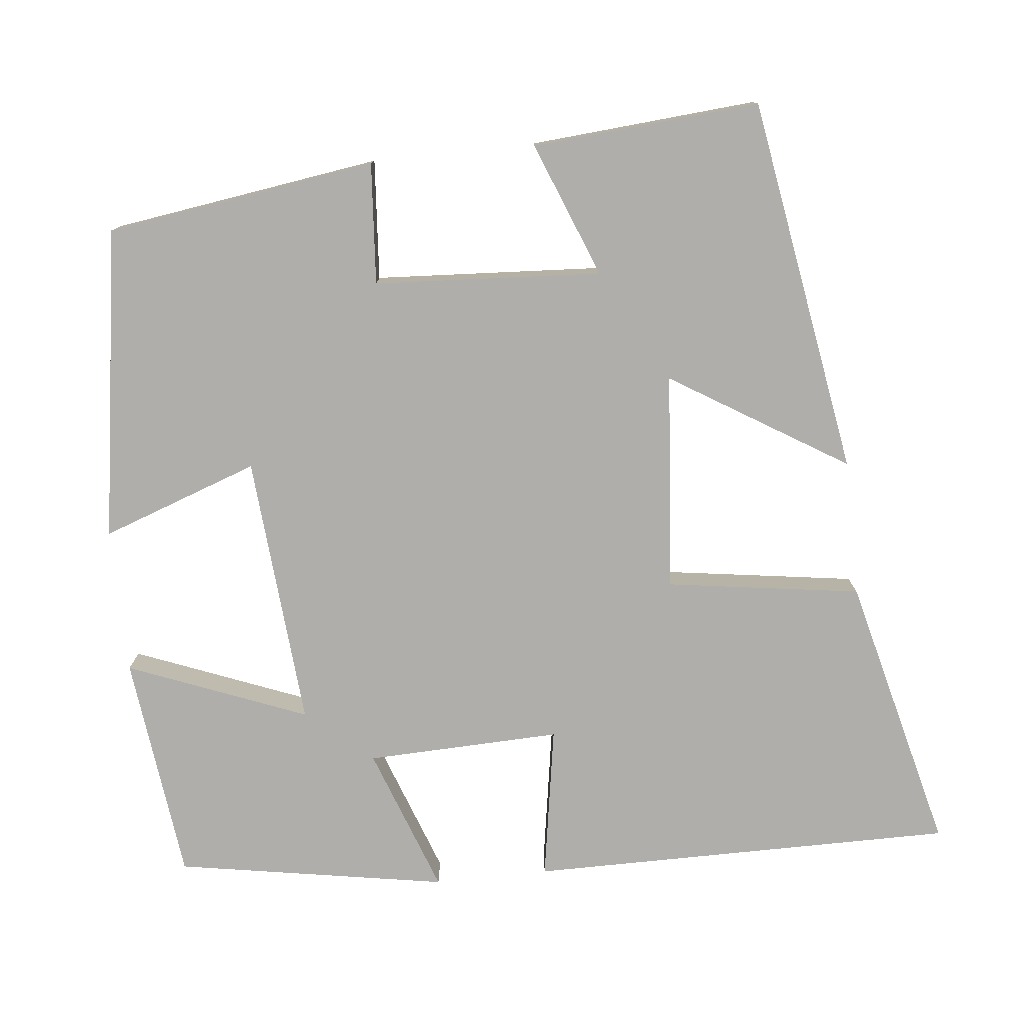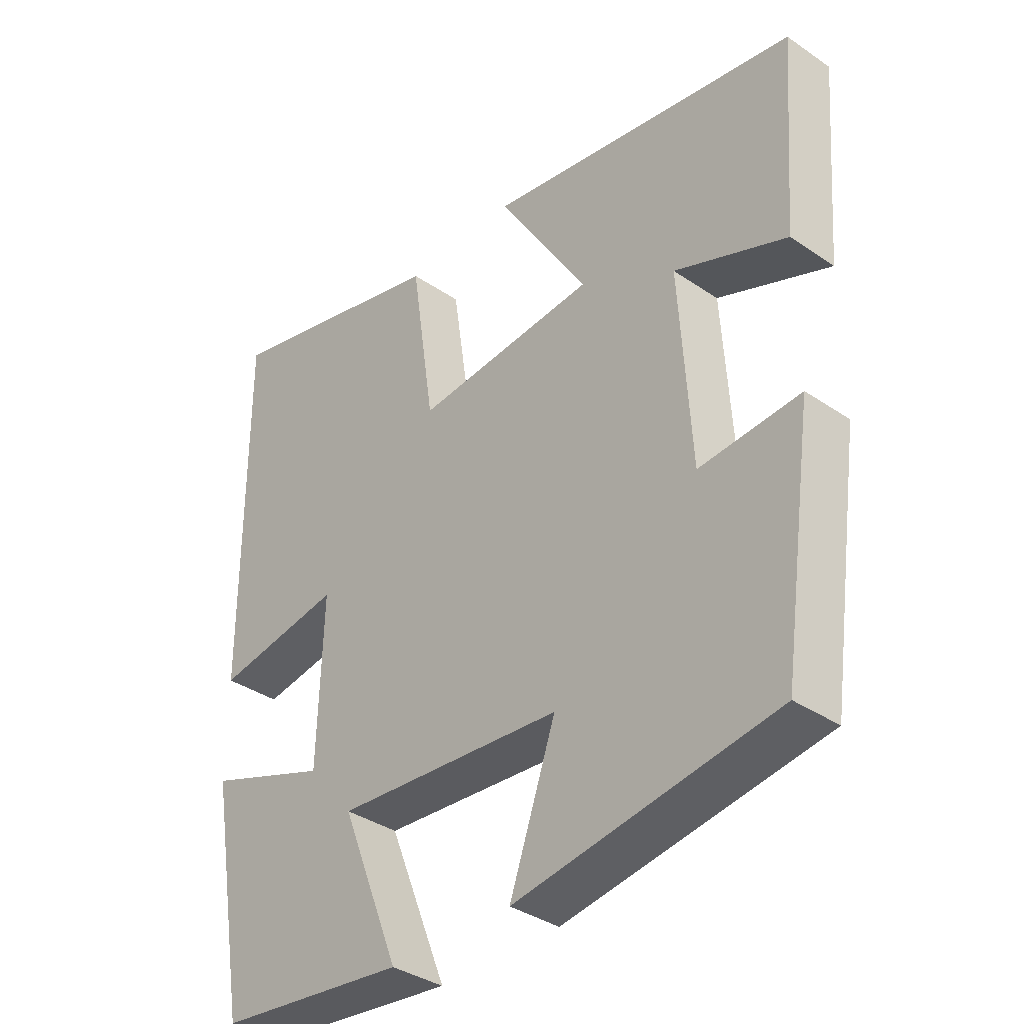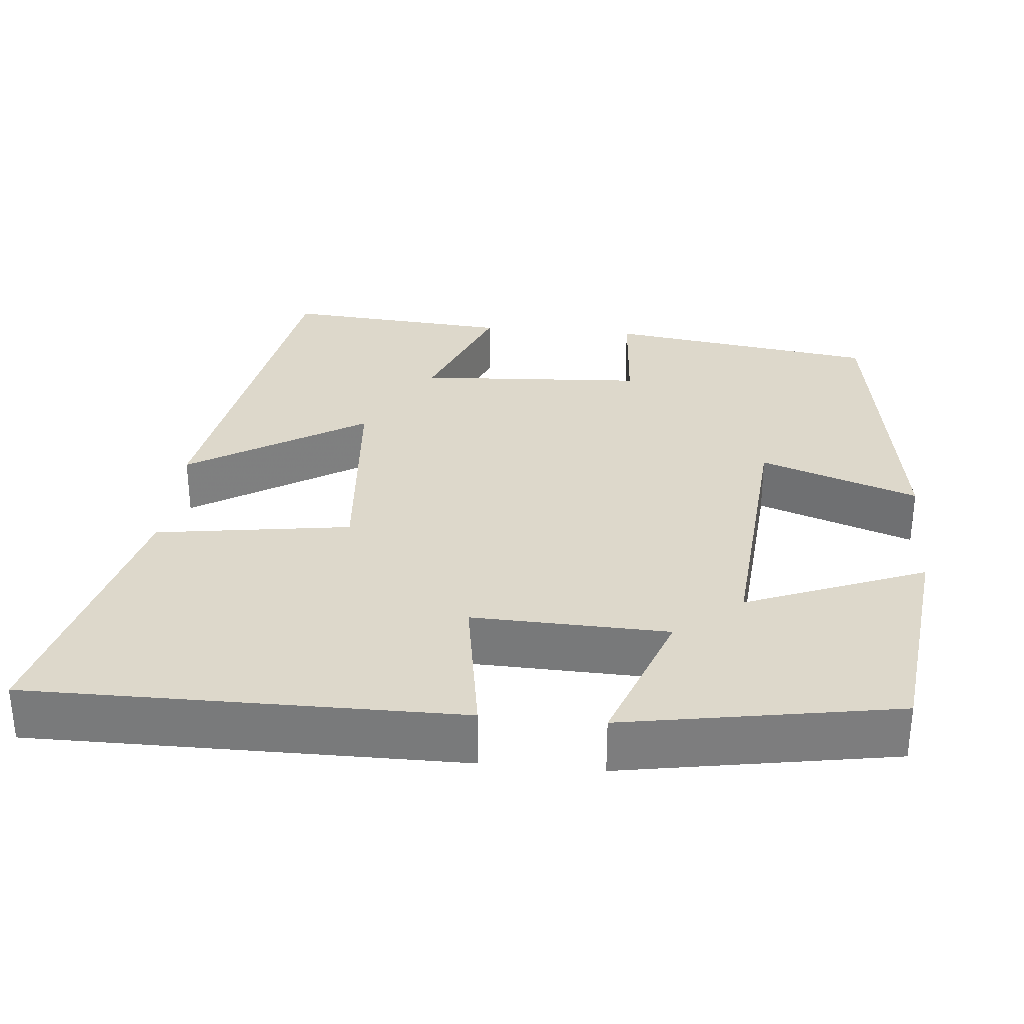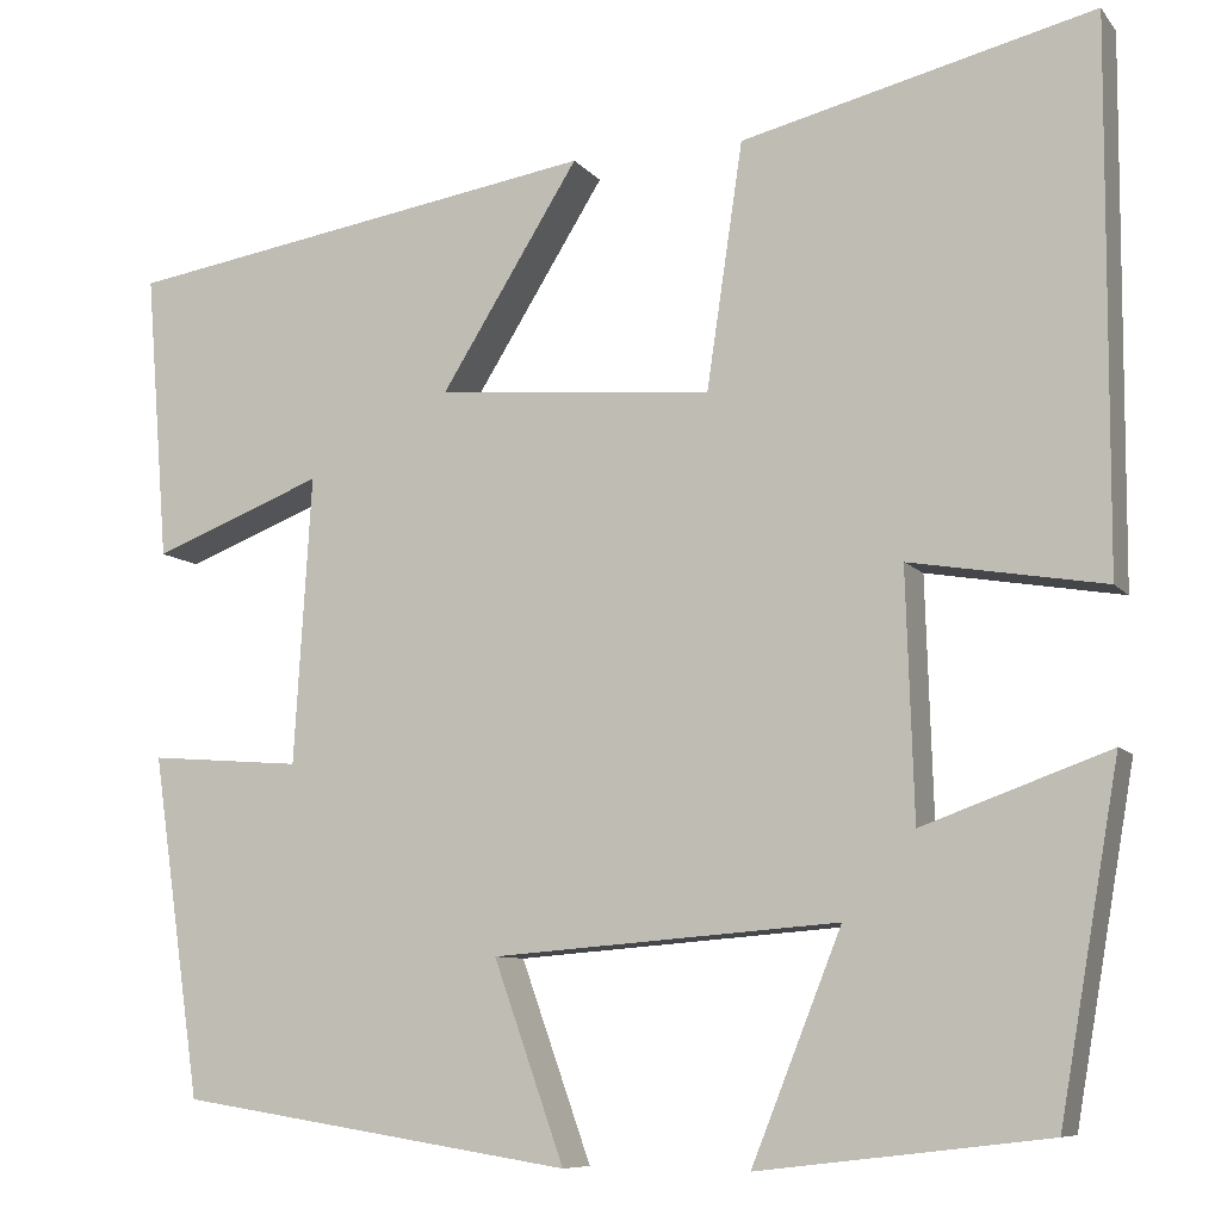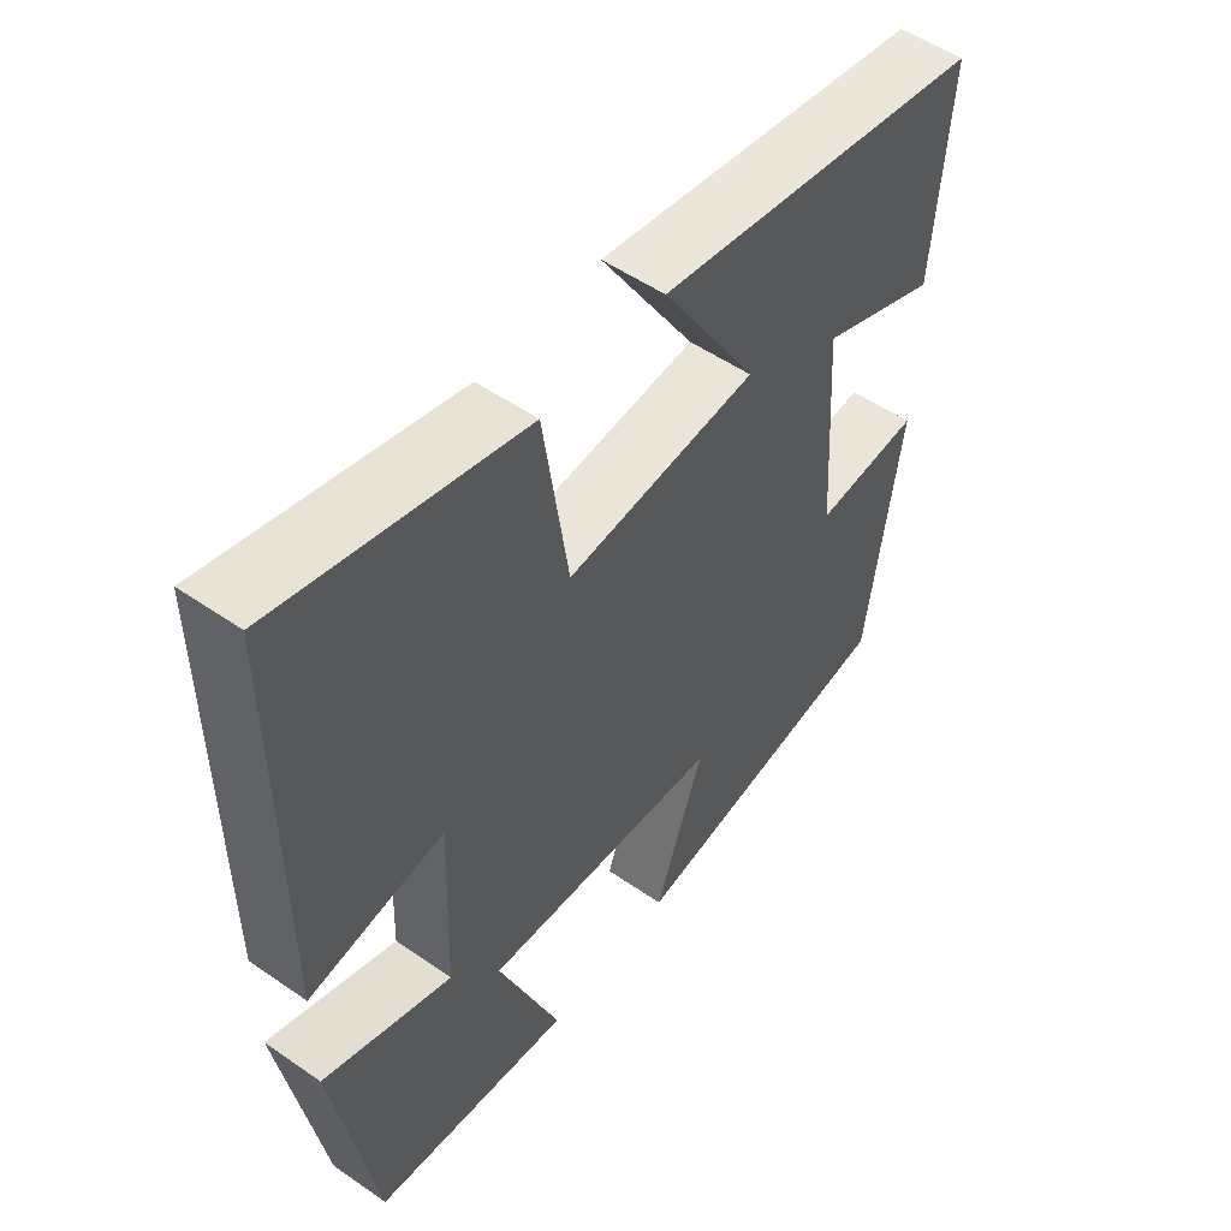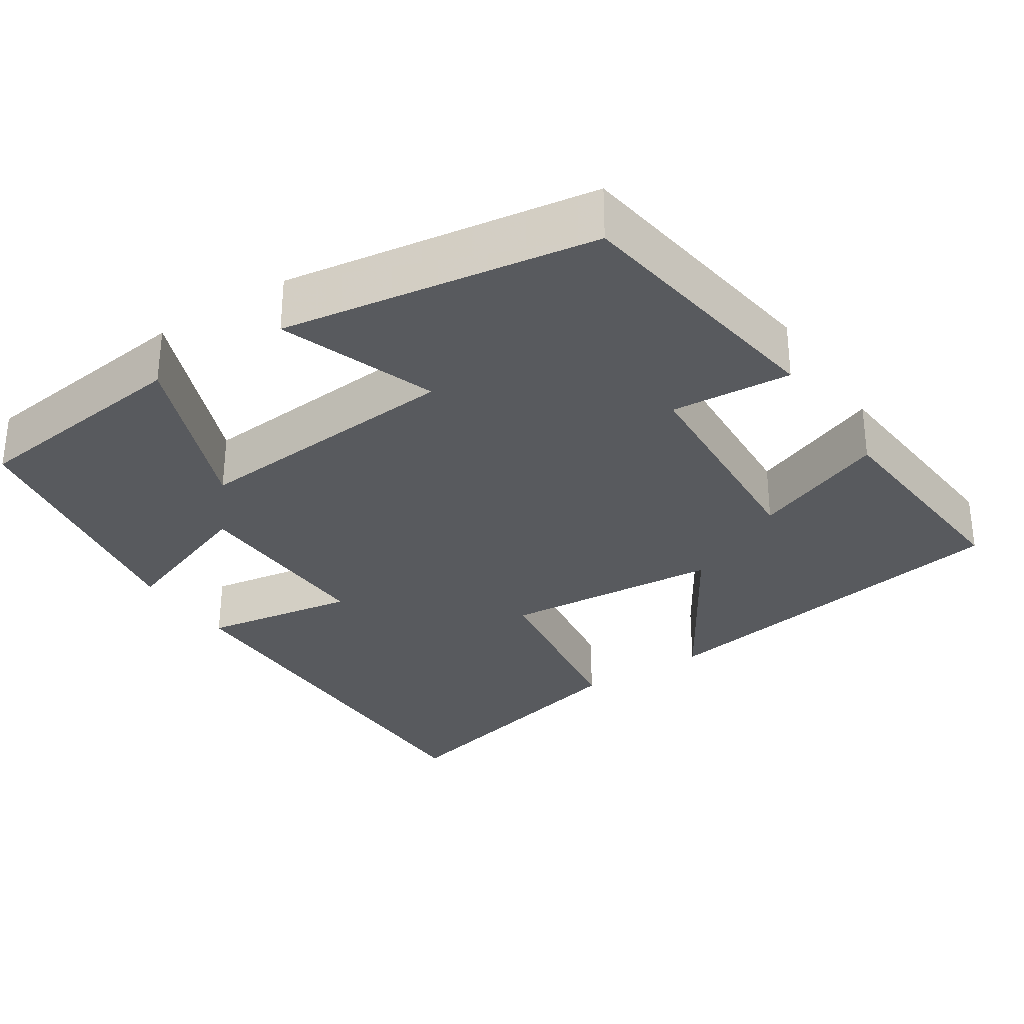
<metadata>
{"format":"obj","ext":"obj","renderer":"f3d","projection":"perspective","resolution":1024,"background":"white","views":[{"elev":-77.6,"azim":-83.9,"up":"+Y"},{"elev":-36.4,"azim":-131.7,"up":"+Z"},{"elev":31.3,"azim":95.4,"up":"+Y"},{"elev":-8.5,"azim":21.4,"up":"+Z"},{"elev":52.5,"azim":126.7,"up":"+Z"},{"elev":-30.9,"azim":-146.6,"up":"+Y"}]}
</metadata>
<code>
v -0.523 0.07 0.42
v -0.036 0.07 0.5
v -0.177 0.07 0.273
v 0.105 0.07 0.249
v 0.142 0.07 0.5
v 0.502 0.07 0.589
v 0.5 0.07 0.036
v 0.301 0.07 0.069
v 0.309 0.07 -0.183
v 0.5 0.07 -0.114
v 0.439 0.07 -0.465
v 0.144 0.07 -0.5
v 0.236 0.07 -0.269
v -0.118 0.07 -0.297
v -0.046 0.07 -0.5
v -0.45 0.07 -0.437
v -0.5 0.07 -0.088
v -0.344 0.07 -0.1
v -0.326 0.07 0.194
v -0.5 0.07 0.126
v -0.523 0 0.42
v -0.036 0 0.5
v -0.177 0 0.273
v 0.105 0 0.249
v 0.142 0 0.5
v 0.502 0 0.589
v 0.5 0 0.036
v 0.301 0 0.069
v 0.309 0 -0.183
v 0.5 0 -0.114
v 0.439 0 -0.465
v 0.144 0 -0.5
v 0.236 0 -0.269
v -0.118 0 -0.297
v -0.046 0 -0.5
v -0.45 0 -0.437
v -0.5 0 -0.088
v -0.344 0 -0.1
v -0.326 0 0.194
v -0.5 0 0.126
f 1 2 3
f 20 1 3
f 19 20 3
f 18 19 3 4
f 16 17 18
f 15 16 18
f 14 15 18
f 13 14 18 4
f 11 12 13
f 10 11 13
f 9 10 13
f 13 4 5
f 9 13 5
f 8 9 5
f 5 6 7 8
f 23 22 21
f 23 21 40
f 23 40 39
f 24 23 39 38
f 38 37 36
f 38 36 35
f 38 35 34
f 24 38 34 33
f 33 32 31
f 33 31 30
f 33 30 29
f 25 24 33
f 25 33 29
f 25 29 28
f 28 27 26 25
f 1 21 22 2
f 2 22 23 3
f 3 23 24 4
f 4 24 25 5
f 5 25 26 6
f 6 26 27 7
f 7 27 28 8
f 8 28 29 9
f 9 29 30 10
f 10 30 31 11
f 11 31 32 12
f 12 32 33 13
f 13 33 34 14
f 14 34 35 15
f 15 35 36 16
f 16 36 37 17
f 17 37 38 18
f 18 38 39 19
f 19 39 40 20
f 20 40 21 1

</code>
